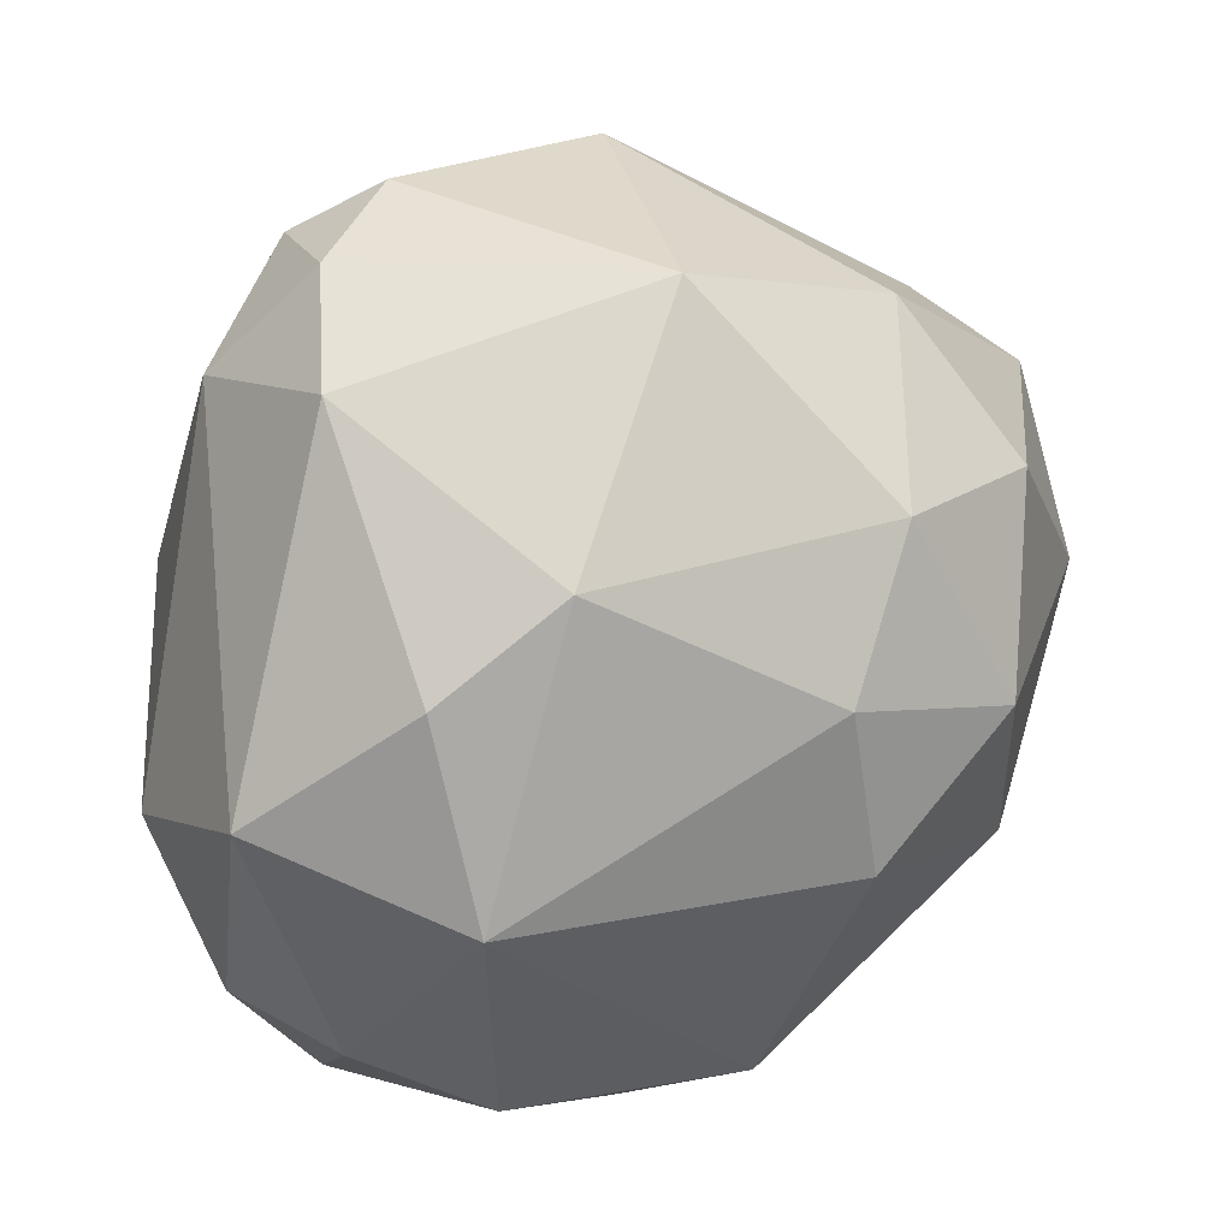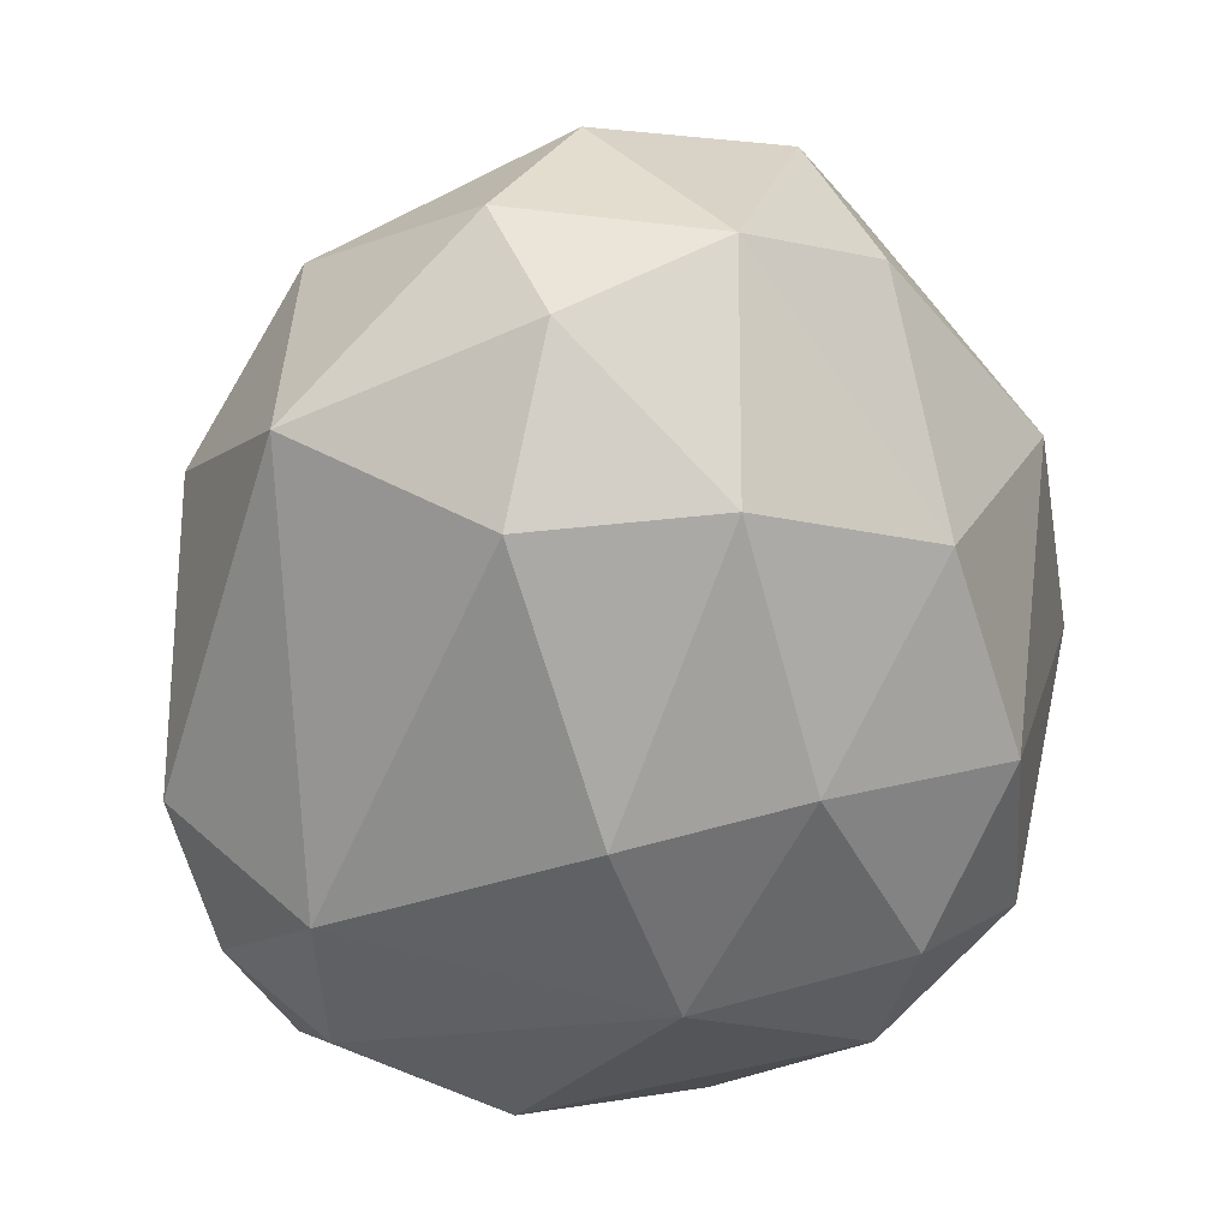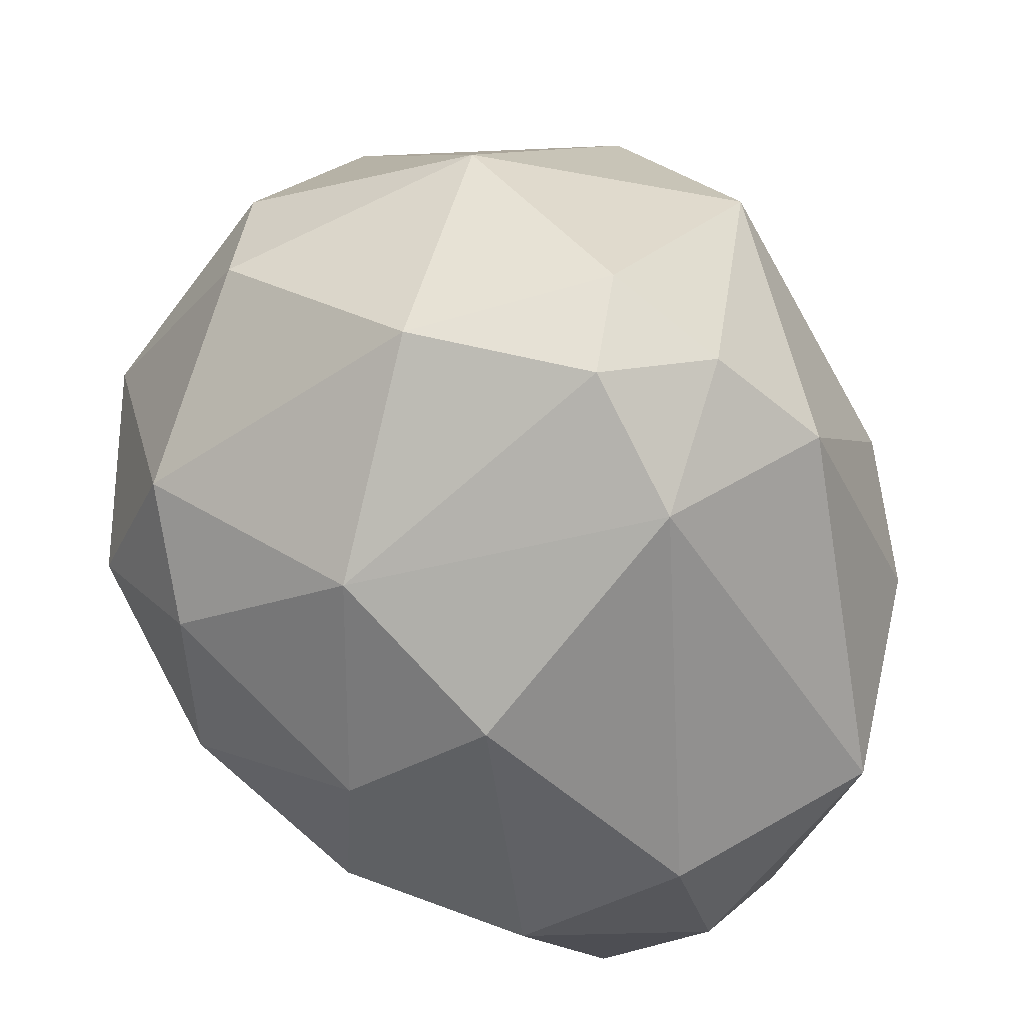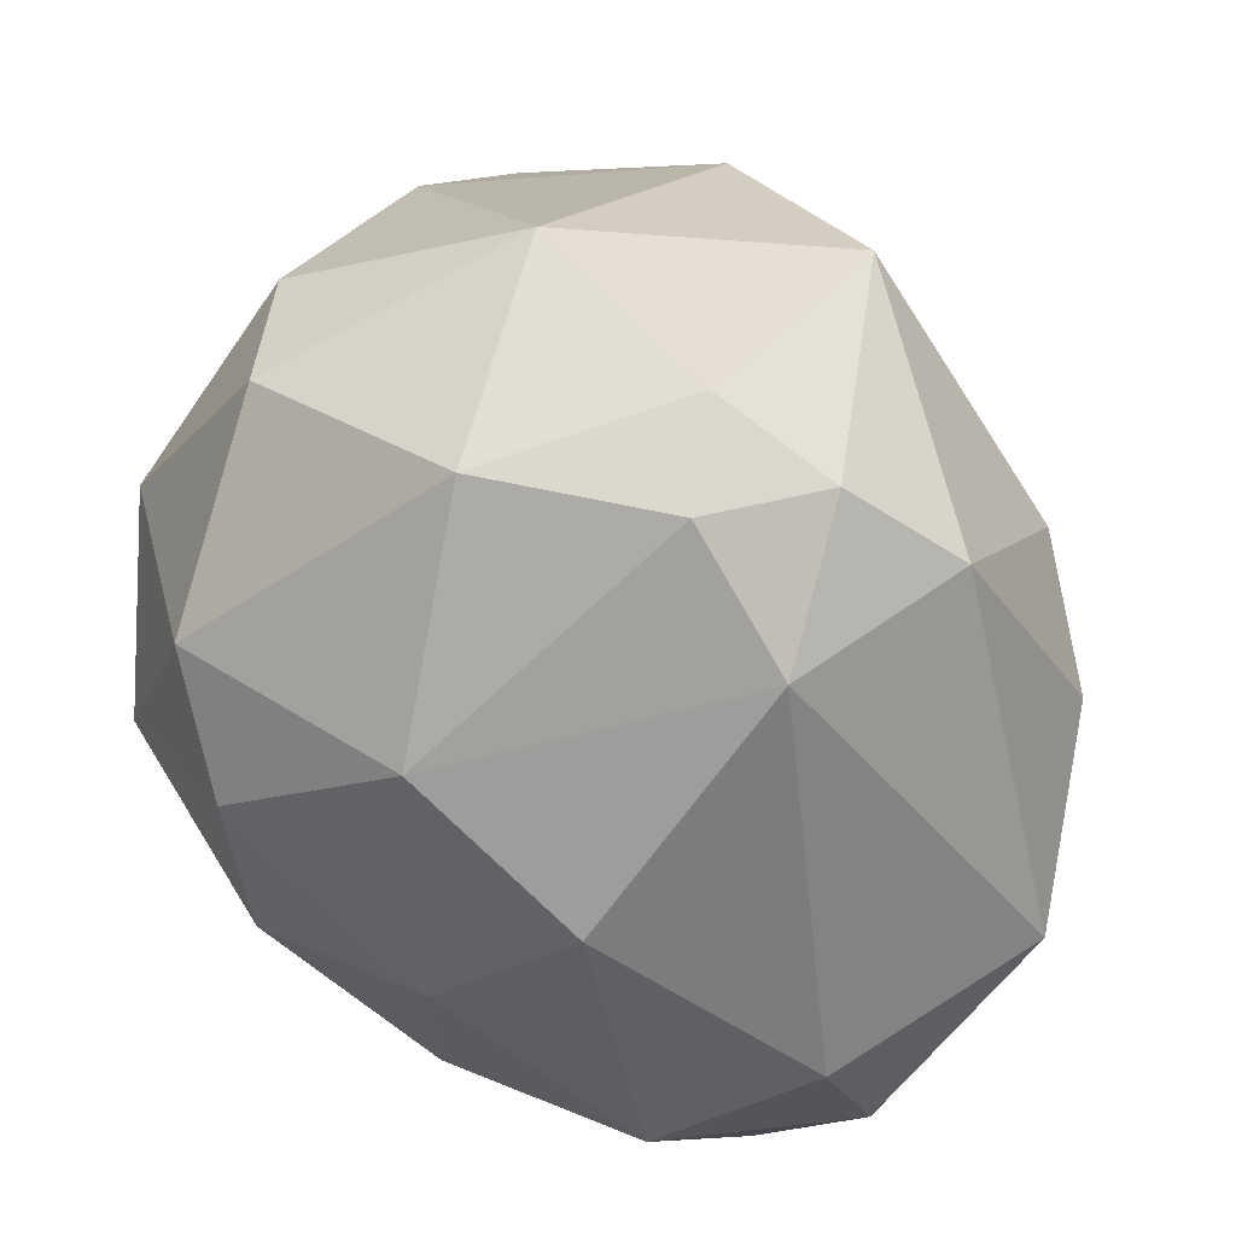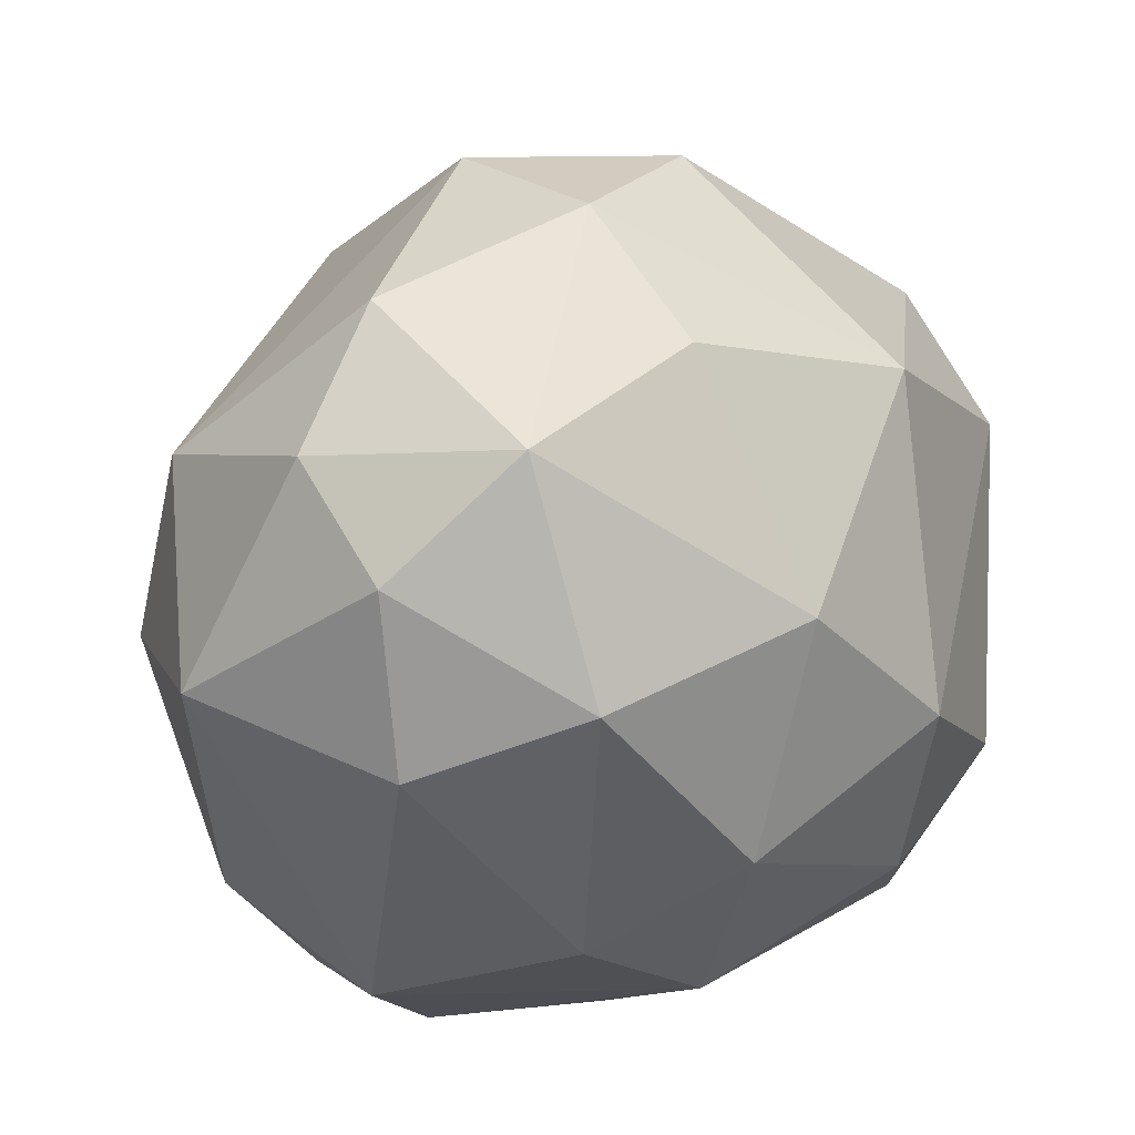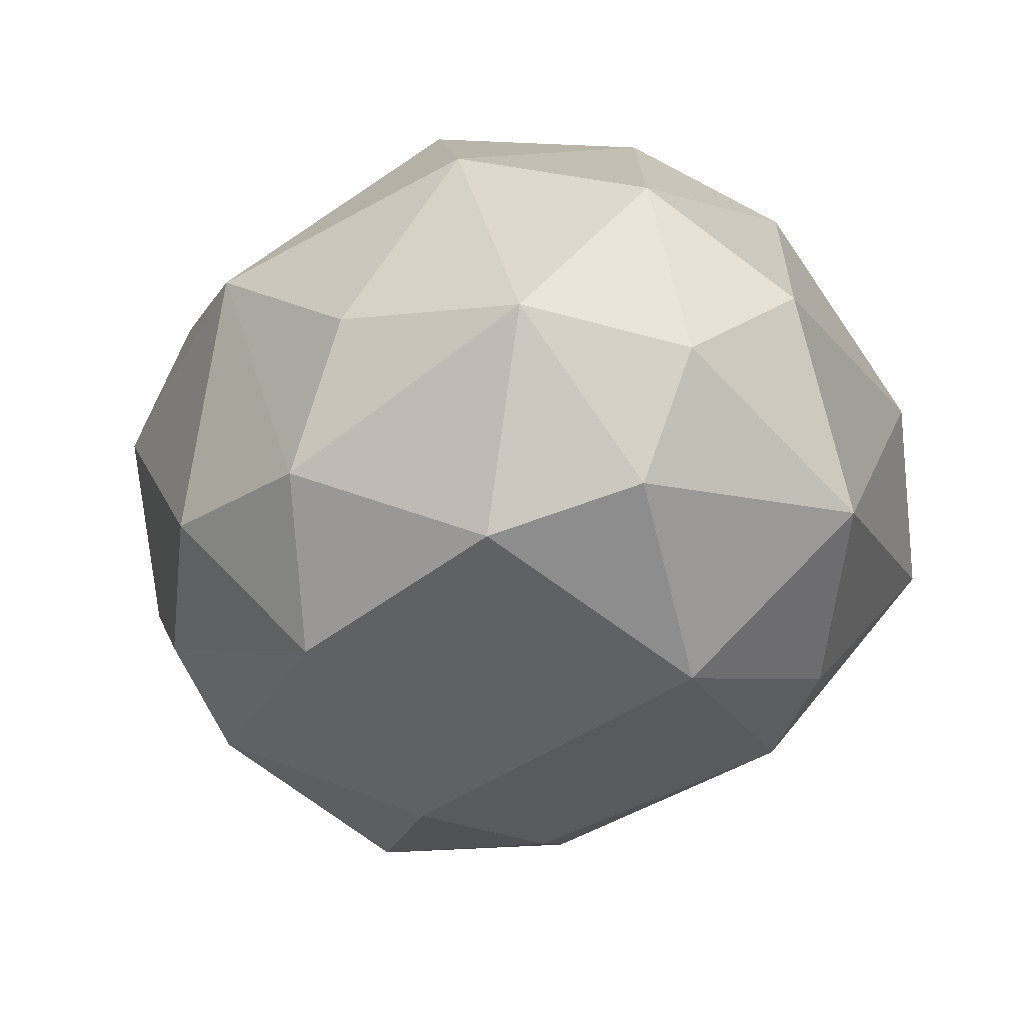
<metadata>
{"format":"obj","ext":"obj","renderer":"f3d","projection":"perspective","resolution":1024,"background":"white","views":[{"elev":-32.5,"azim":92.1,"up":"+Z"},{"elev":-72.8,"azim":-161.8,"up":"+Y"},{"elev":-53.0,"azim":45.8,"up":"+Y"},{"elev":-46.0,"azim":49.2,"up":"+Y"},{"elev":-45.5,"azim":-143.8,"up":"+Y"},{"elev":-67.7,"azim":-38.8,"up":"+Z"}]}
</metadata>
<code>
o Asteroid
v 1.899 -0.1173 -0.9211
v 1.562 1.369 -0.3235
v 0.8303 -0.5583 -2.034
v 1.186 1.091 -1.108
v 2.275 0.3695 0.5215
f 5 1 2
f 2 1 4
f 1 3 4
o Asteroid2
v -0.7648 -2.194 -0.7655
v -1.559 -1.343 0.9445
v -1.557 -1.56 -0.1627
v -0.6957 -2.096 0.5675
v -2.128 -0.1682 -0.1206
v 0.2082 -2.293 0.4455
f 6 11 9
f 9 7 8
f 8 6 9
f 7 10 8
o Asteroid3
v -1.438 -0.06426 -1.762
v -0.5494 -0.5823 -2.232
v -0.7998 0.6243 -1.924
v 0.8303 -0.5583 -2.034
v -1.083 -1.505 -1.736
v -0.09625 -1.267 -2.14
f 13 15 17
f 14 13 12
f 13 17 16
f 13 16 12
f 14 15 13
o Asteroid4
v 0.4094 0.364 2.438
v -0.3319 1.901 1.455
v -0.8165 0.1068 2.311
v 0.6072 2.028 1.255
v 0.364 -0.3476 2.497
v 0.5313 1.511 1.801
f 19 23 21
f 18 19 20
f 23 19 18
f 18 20 22
o Asteroid5
v -1.883 1.21 0.5061
v -0.5257 1.865 -0.7802
v -1.62 0.7446 -1.229
v -0.09336 2.279 0.5287
v -1.137 1.939 0.2886
v -1.146 1.54 -0.8298
f 27 25 28
f 28 25 29
f 29 24 28
f 29 26 24
o Asteroid6
v 2.154 -1.264 0.7227
v 2.165 -1.217 -0.02415
v 1.597 -1.863 0.5296
v 1.158 -1.227 1.943
v 1.783 -1.502 1.218
v 0.1817 -1.908 1.415
v 0.2082 -2.293 0.4455
f 32 35 36
f 30 32 31
f 35 34 33
f 30 34 32
f 32 34 35
o Asteroid7
v 2.165 -1.217 -0.02415
v 1.633 -0.7619 -1.338
v 1.899 -0.1173 -0.9211
v 1.033 -1.674 -1.584
v 1.597 -1.863 0.5296
v 2.275 0.3695 0.5215
f 41 40 37
f 37 40 38
f 39 42 37
f 37 38 39
o Asteroid8
v 0.4094 0.364 2.438
v 1.689 1.351 0.842
v 0.364 -0.3476 2.497
v 0.5313 1.511 1.801
v 1.618 -0.01419 1.926
f 43 45 47
f 46 43 47
f 44 46 47
o Asteroid9
v 0.6348 1.865 -0.7574
v -0.7998 0.6243 -1.924
v 0.8303 -0.5583 -2.034
v -0.5257 1.865 -0.7802
v 1.186 1.091 -1.108
v 0.4018 1.194 -1.52
f 53 51 48
f 51 53 49
f 52 53 48
f 52 50 53
f 49 53 50
o Asteroid10
v 0.6348 1.865 -0.7574
v 1.562 1.369 -0.3235
v -0.5257 1.865 -0.7802
v 1.186 1.091 -1.108
v 1.112 1.955 0.2578
v -0.09336 2.279 0.5287
f 55 57 54
f 54 58 55
f 59 54 56
f 59 58 54
o Asteroid11
v -0.5265 -1.08 2.174
v -1.349 -0.7459 1.861
v -1.559 -1.343 0.9445
v -0.8801 -1.479 1.644
v -0.6957 -2.096 0.5675
v 0.1817 -1.908 1.415
v 0.2082 -2.293 0.4455
f 63 60 61
f 62 64 63
f 64 66 65
f 65 60 63
f 63 64 65
f 61 62 63
o Asteroid12
v -0.5265 -1.08 2.174
v -1.349 -0.7459 1.861
v -0.8165 0.1068 2.311
v -1.559 -1.343 0.9445
v -1.996 0.5945 1.073
v -2.128 -0.1682 -0.1206
f 70 68 71
f 69 68 67
f 72 70 71
f 69 71 68
o Asteroid13
v -0.7648 -2.194 -0.7655
v 0.1815 -2.261 -0.9963
v -1.083 -1.505 -1.736
v -0.2574 -1.868 -1.721
v -0.09625 -1.267 -2.14
v 0.2082 -2.293 0.4455
f 77 76 75
f 73 74 78
f 76 74 73
f 73 75 76
o Asteroid14
v -1.438 -0.06426 -1.762
v -0.7648 -2.194 -0.7655
v -1.083 -1.505 -1.736
v -1.557 -1.56 -0.1627
v -2.128 -0.1682 -0.1206
v -1.661 -0.7419 -1.269
f 79 84 83
f 80 82 81
f 84 81 82
f 79 81 84
f 84 82 83
o Asteroid15
v -1.484 1.381 1.273
v -0.3319 1.901 1.455
v -1.883 1.21 0.5061
v 0.6072 2.028 1.255
v -0.09336 2.279 0.5287
v -1.137 1.939 0.2886
f 90 86 89
f 90 87 85
f 90 85 86
f 89 86 88
o Asteroid16
v -1.484 1.381 1.273
v -0.3319 1.901 1.455
v -0.8165 0.1068 2.311
v -1.883 1.21 0.5061
v -1.996 0.5945 1.073
f 92 91 93
f 94 95 91
f 91 95 93
o Asteroid17
v -1.438 -0.06426 -1.762
v -0.7998 0.6243 -1.924
v -0.5257 1.865 -0.7802
v -1.62 0.7446 -1.229
v -1.146 1.54 -0.8298
f 97 99 100
f 98 97 100
f 97 96 99
o Asteroid18
v -1.438 -0.06426 -1.762
v -1.883 1.21 0.5061
v -1.62 0.7446 -1.229
v -1.996 0.5945 1.073
v -2.128 -0.1682 -0.1206
f 104 102 105
f 102 103 105
f 105 103 101
o Asteroid19
v 2.154 -1.264 0.7227
v 2.165 -1.217 -0.02415
v 2.023 -0.994 1.321
v 2.275 0.3695 0.5215
v 1.158 -1.227 1.943
v 1.783 -1.502 1.218
v 1.618 -0.01419 1.926
f 109 106 107
f 108 111 106
f 108 112 110
f 108 110 111
f 106 109 108
f 112 108 109
o Asteroid20
v -0.5265 -1.08 2.174
v -0.8165 0.1068 2.311
v 0.364 -0.3476 2.497
v 1.158 -1.227 1.943
v 0.1817 -1.908 1.415
v 1.618 -0.01419 1.926
f 118 115 116
f 115 114 113
f 113 116 115
f 117 116 113
o Asteroid21
v 1.033 -1.674 -1.584
v 1.597 -1.863 0.5296
v 0.1815 -2.261 -0.9963
v -0.2574 -1.868 -1.721
v 0.2082 -2.293 0.4455
f 123 121 120
f 121 122 119
f 120 121 119
o Asteroid22
v 1.633 -0.7619 -1.338
v 1.899 -0.1173 -0.9211
v 0.8303 -0.5583 -2.034
v 1.033 -1.674 -1.584
v -0.2574 -1.868 -1.721
v -0.09625 -1.267 -2.14
f 128 129 127
f 126 124 127
f 126 125 124
f 127 129 126
o Asteroid23
v 1.689 1.351 0.842
v 1.562 1.369 -0.3235
v 2.275 0.3695 0.5215
v 1.618 -0.01419 1.926
f 130 132 131
f 132 130 133
o Asteroid24
v 1.689 1.351 0.842
v 1.562 1.369 -0.3235
v 0.6072 2.028 1.255
v 1.112 1.955 0.2578
v -0.09336 2.279 0.5287
v 0.5313 1.511 1.801
f 136 137 138
f 136 134 137
f 135 137 134
f 134 136 139

</code>
